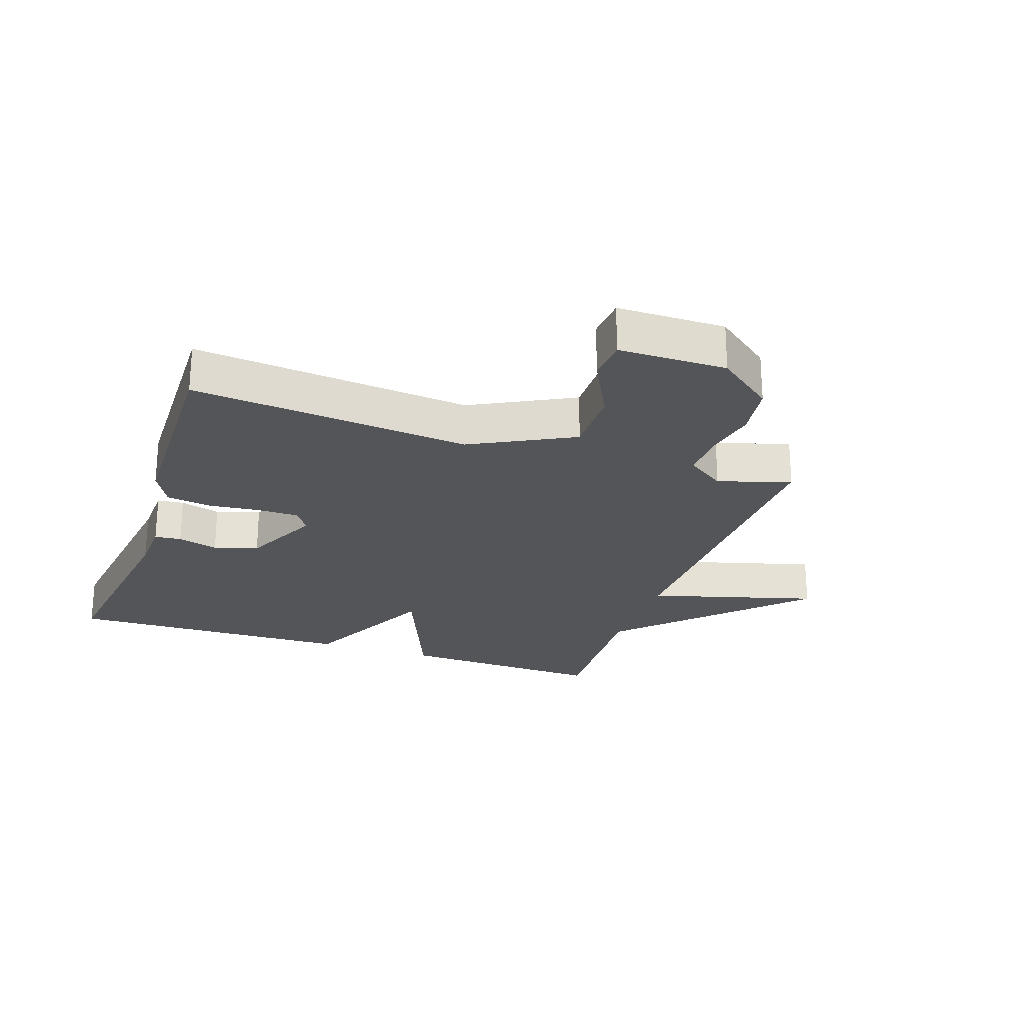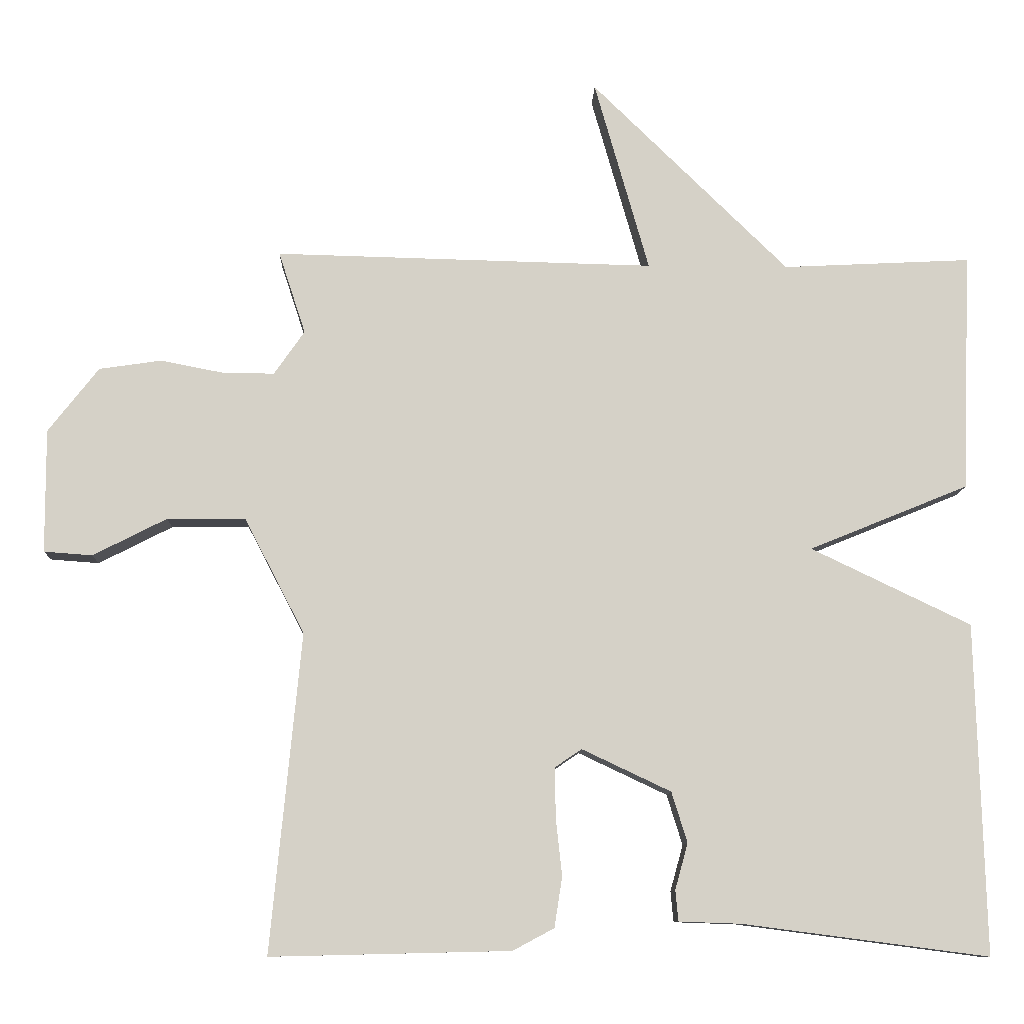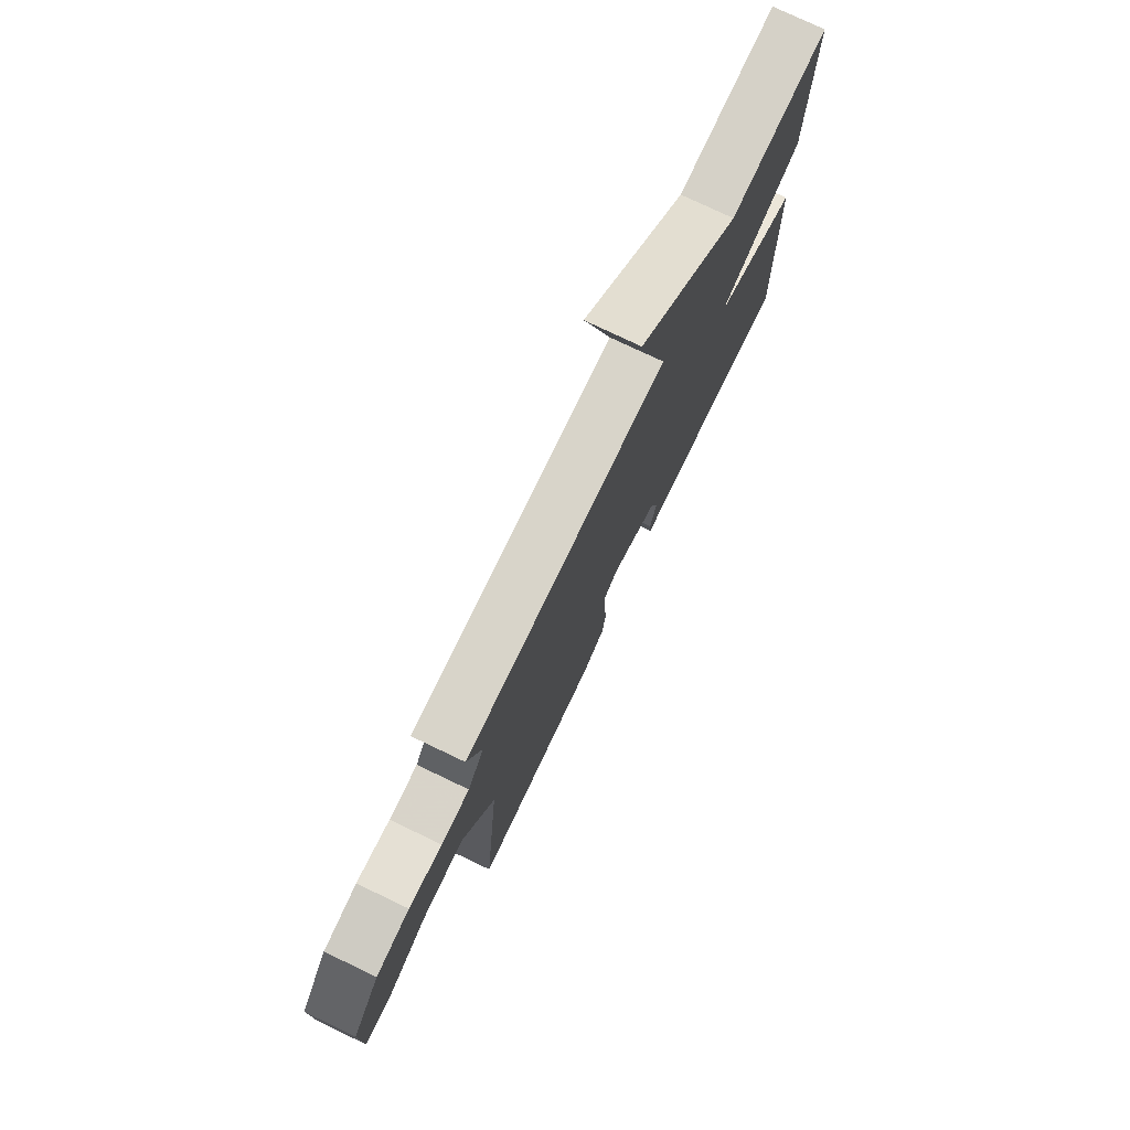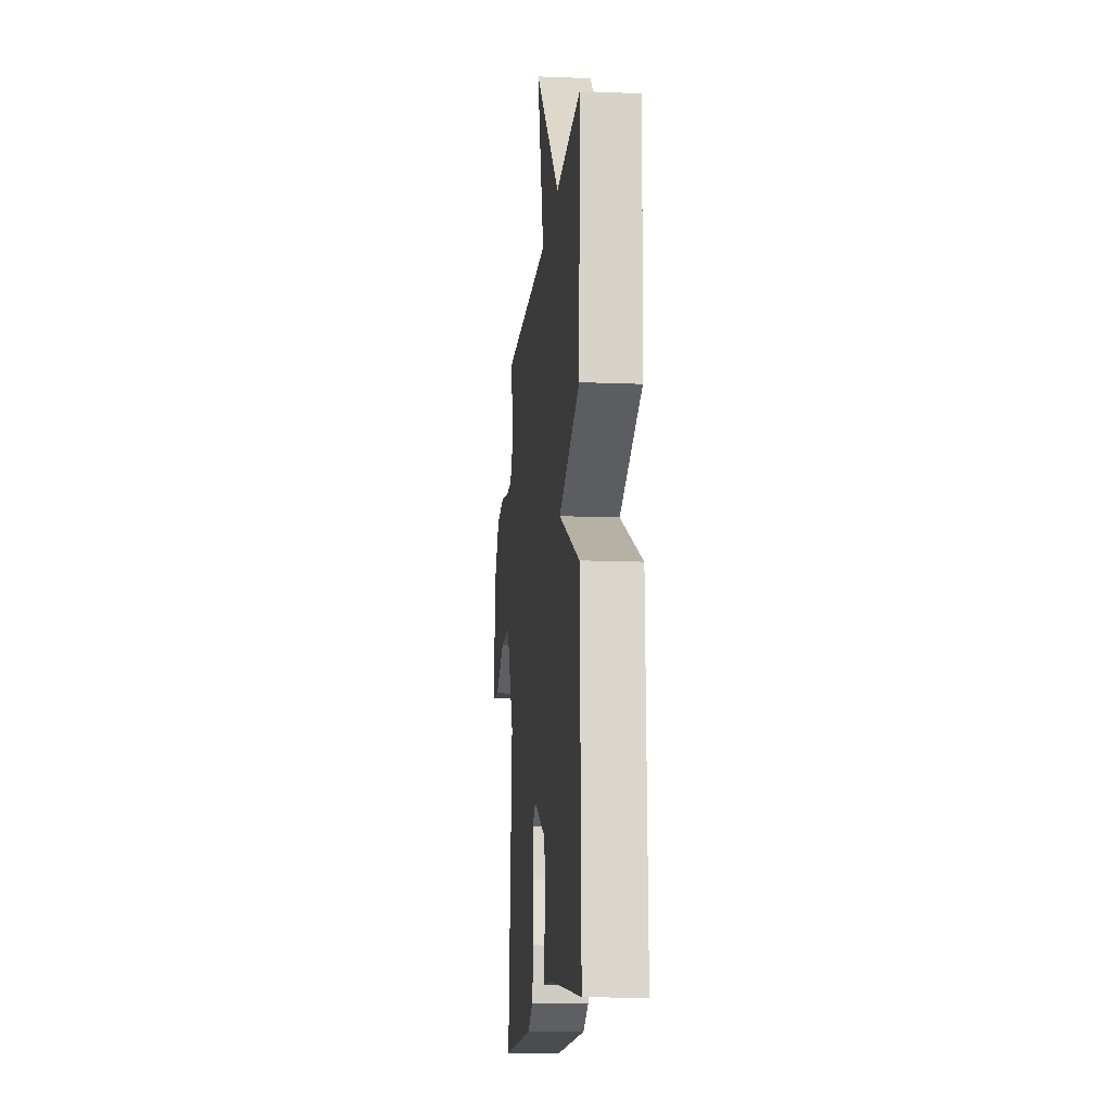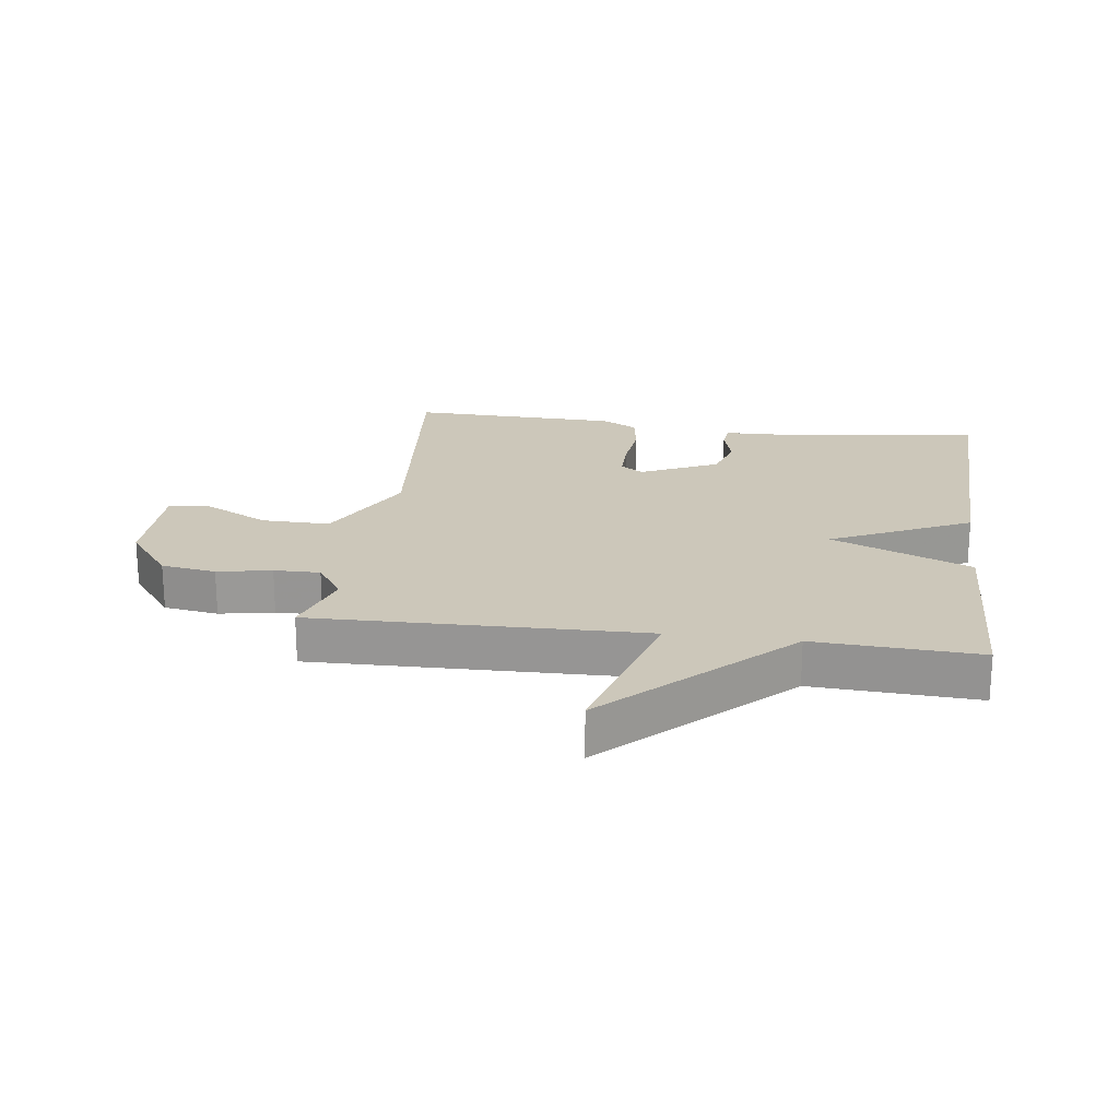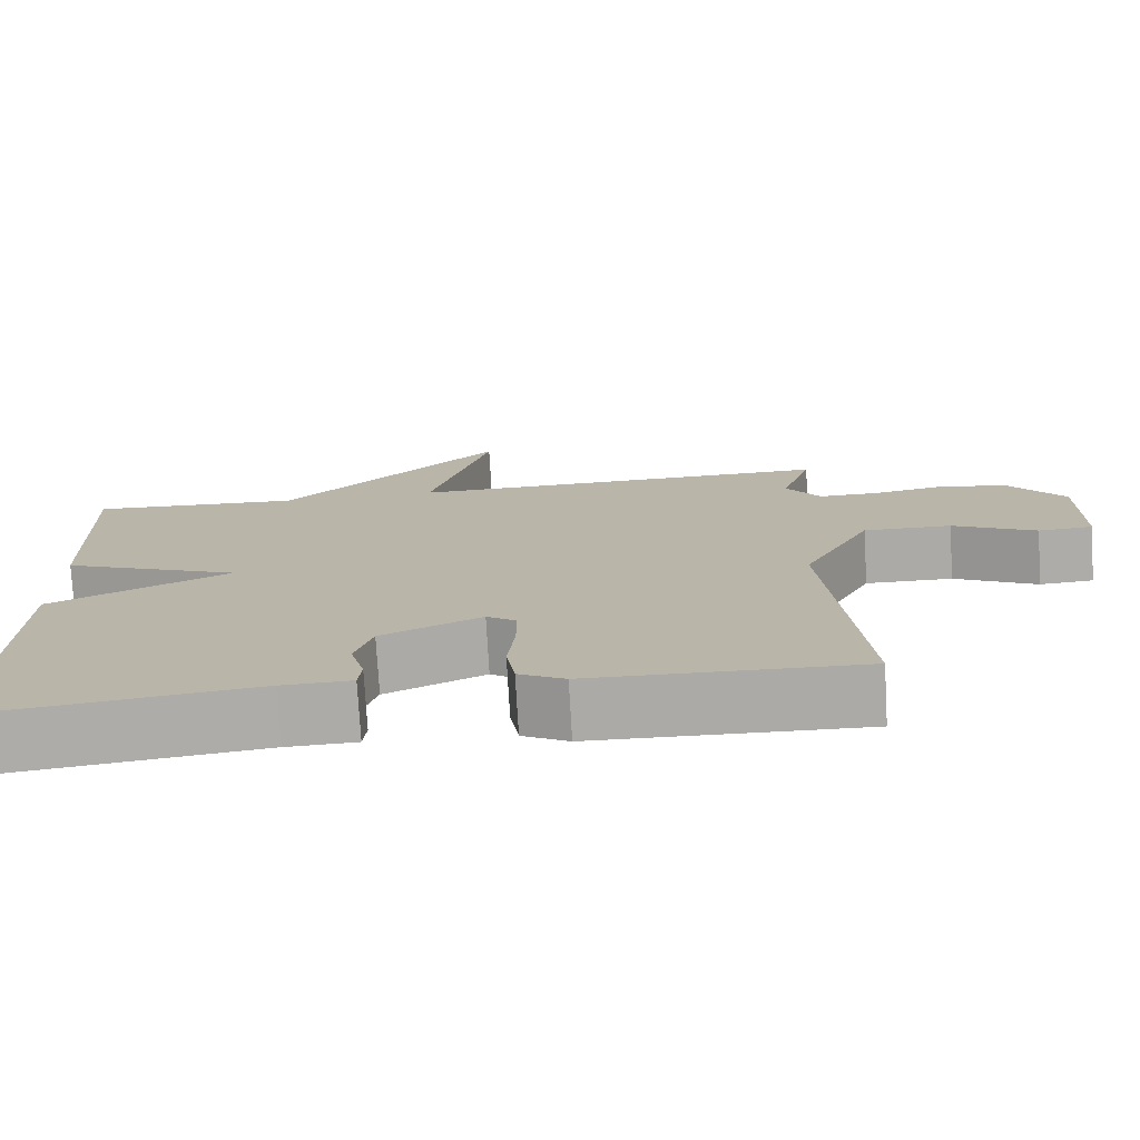
<metadata>
{"format":"obj","ext":"obj","renderer":"f3d","projection":"perspective","resolution":1024,"background":"white","views":[{"elev":-24.3,"azim":-109.0,"up":"+Y"},{"elev":-10.2,"azim":-1.9,"up":"+Z"},{"elev":76.6,"azim":-64.5,"up":"+Z"},{"elev":-13.8,"azim":84.7,"up":"+Z"},{"elev":21.3,"azim":7.8,"up":"+Y"},{"elev":-76.0,"azim":-176.7,"up":"+Z"}]}
</metadata>
<code>
v 0.5 0.07 0.5
v 0.488 0.07 0.164
v 0.263 0.07 0.072
v 0.488 0.07 -0.036
v 0.5 0.07 -0.5
v 0.154 0.07 -0.455
v 0.067 0.07 -0.452
v 0.063 0.07 -0.409
v 0.081 0.07 -0.344
v 0.059 0.07 -0.273
v -0.066 0.07 -0.214
v -0.103 0.07 -0.239
v -0.103 0.07 -0.307
v -0.094 0.07 -0.39
v -0.105 0.07 -0.461
v -0.163 0.07 -0.492
v -0.5 0.07 -0.5
v -0.457 0.07 -0.052
v -0.542 0.07 0.111
v -0.652 0.07 0.11
v -0.756 0.07 0.057
v -0.824 0.07 0.062
v -0.825 0.07 0.236
v -0.754 0.07 0.327
v -0.666 0.07 0.34
v -0.579 0.07 0.323
v -0.505 0.07 0.322
v -0.462 0.07 0.384
v -0.5 0.07 0.5
v 0.035 0.07 0.487
v -0.042 0.07 0.758
v 0.235 0.07 0.487
v 0.5 0 0.5
v 0.488 0 0.164
v 0.263 0 0.072
v 0.488 0 -0.036
v 0.5 0 -0.5
v 0.154 0 -0.455
v 0.067 0 -0.452
v 0.063 0 -0.409
v 0.081 0 -0.344
v 0.059 0 -0.273
v -0.066 0 -0.214
v -0.103 0 -0.239
v -0.103 0 -0.307
v -0.094 0 -0.39
v -0.105 0 -0.461
v -0.163 0 -0.492
v -0.5 0 -0.5
v -0.457 0 -0.052
v -0.542 0 0.111
v -0.652 0 0.11
v -0.756 0 0.057
v -0.824 0 0.062
v -0.825 0 0.236
v -0.754 0 0.327
v -0.666 0 0.34
v -0.579 0 0.323
v -0.505 0 0.322
v -0.462 0 0.384
v -0.5 0 0.5
v 0.035 0 0.487
v -0.042 0 0.758
v 0.235 0 0.487
f 30 31 32
f 28 29 30
f 27 28 30 32
f 24 25 26
f 23 24 26
f 22 23 26
f 21 22 26
f 20 21 26
f 19 20 26 27
f 1 2 3
f 32 1 3
f 27 32 3
f 19 27 3
f 18 19 3
f 16 17 18
f 15 16 18
f 14 15 18
f 13 14 18
f 6 7 8 9
f 6 9 10
f 5 6 10
f 4 5 10
f 3 4 10 11
f 12 13 18
f 3 11 12 18
f 64 63 62
f 62 61 60
f 64 62 60 59
f 58 57 56
f 58 56 55
f 58 55 54
f 58 54 53
f 58 53 52
f 59 58 52 51
f 35 34 33
f 35 33 64
f 35 64 59
f 35 59 51
f 35 51 50
f 50 49 48
f 50 48 47
f 50 47 46
f 50 46 45
f 41 40 39 38
f 42 41 38
f 42 38 37
f 42 37 36
f 43 42 36 35
f 50 45 44
f 50 44 43 35
f 1 33 34 2
f 2 34 35 3
f 3 35 36 4
f 4 36 37 5
f 5 37 38 6
f 6 38 39 7
f 7 39 40 8
f 8 40 41 9
f 9 41 42 10
f 10 42 43 11
f 11 43 44 12
f 12 44 45 13
f 13 45 46 14
f 14 46 47 15
f 15 47 48 16
f 16 48 49 17
f 17 49 50 18
f 18 50 51 19
f 19 51 52 20
f 20 52 53 21
f 21 53 54 22
f 22 54 55 23
f 23 55 56 24
f 24 56 57 25
f 25 57 58 26
f 26 58 59 27
f 27 59 60 28
f 28 60 61 29
f 29 61 62 30
f 30 62 63 31
f 31 63 64 32
f 32 64 33 1

</code>
